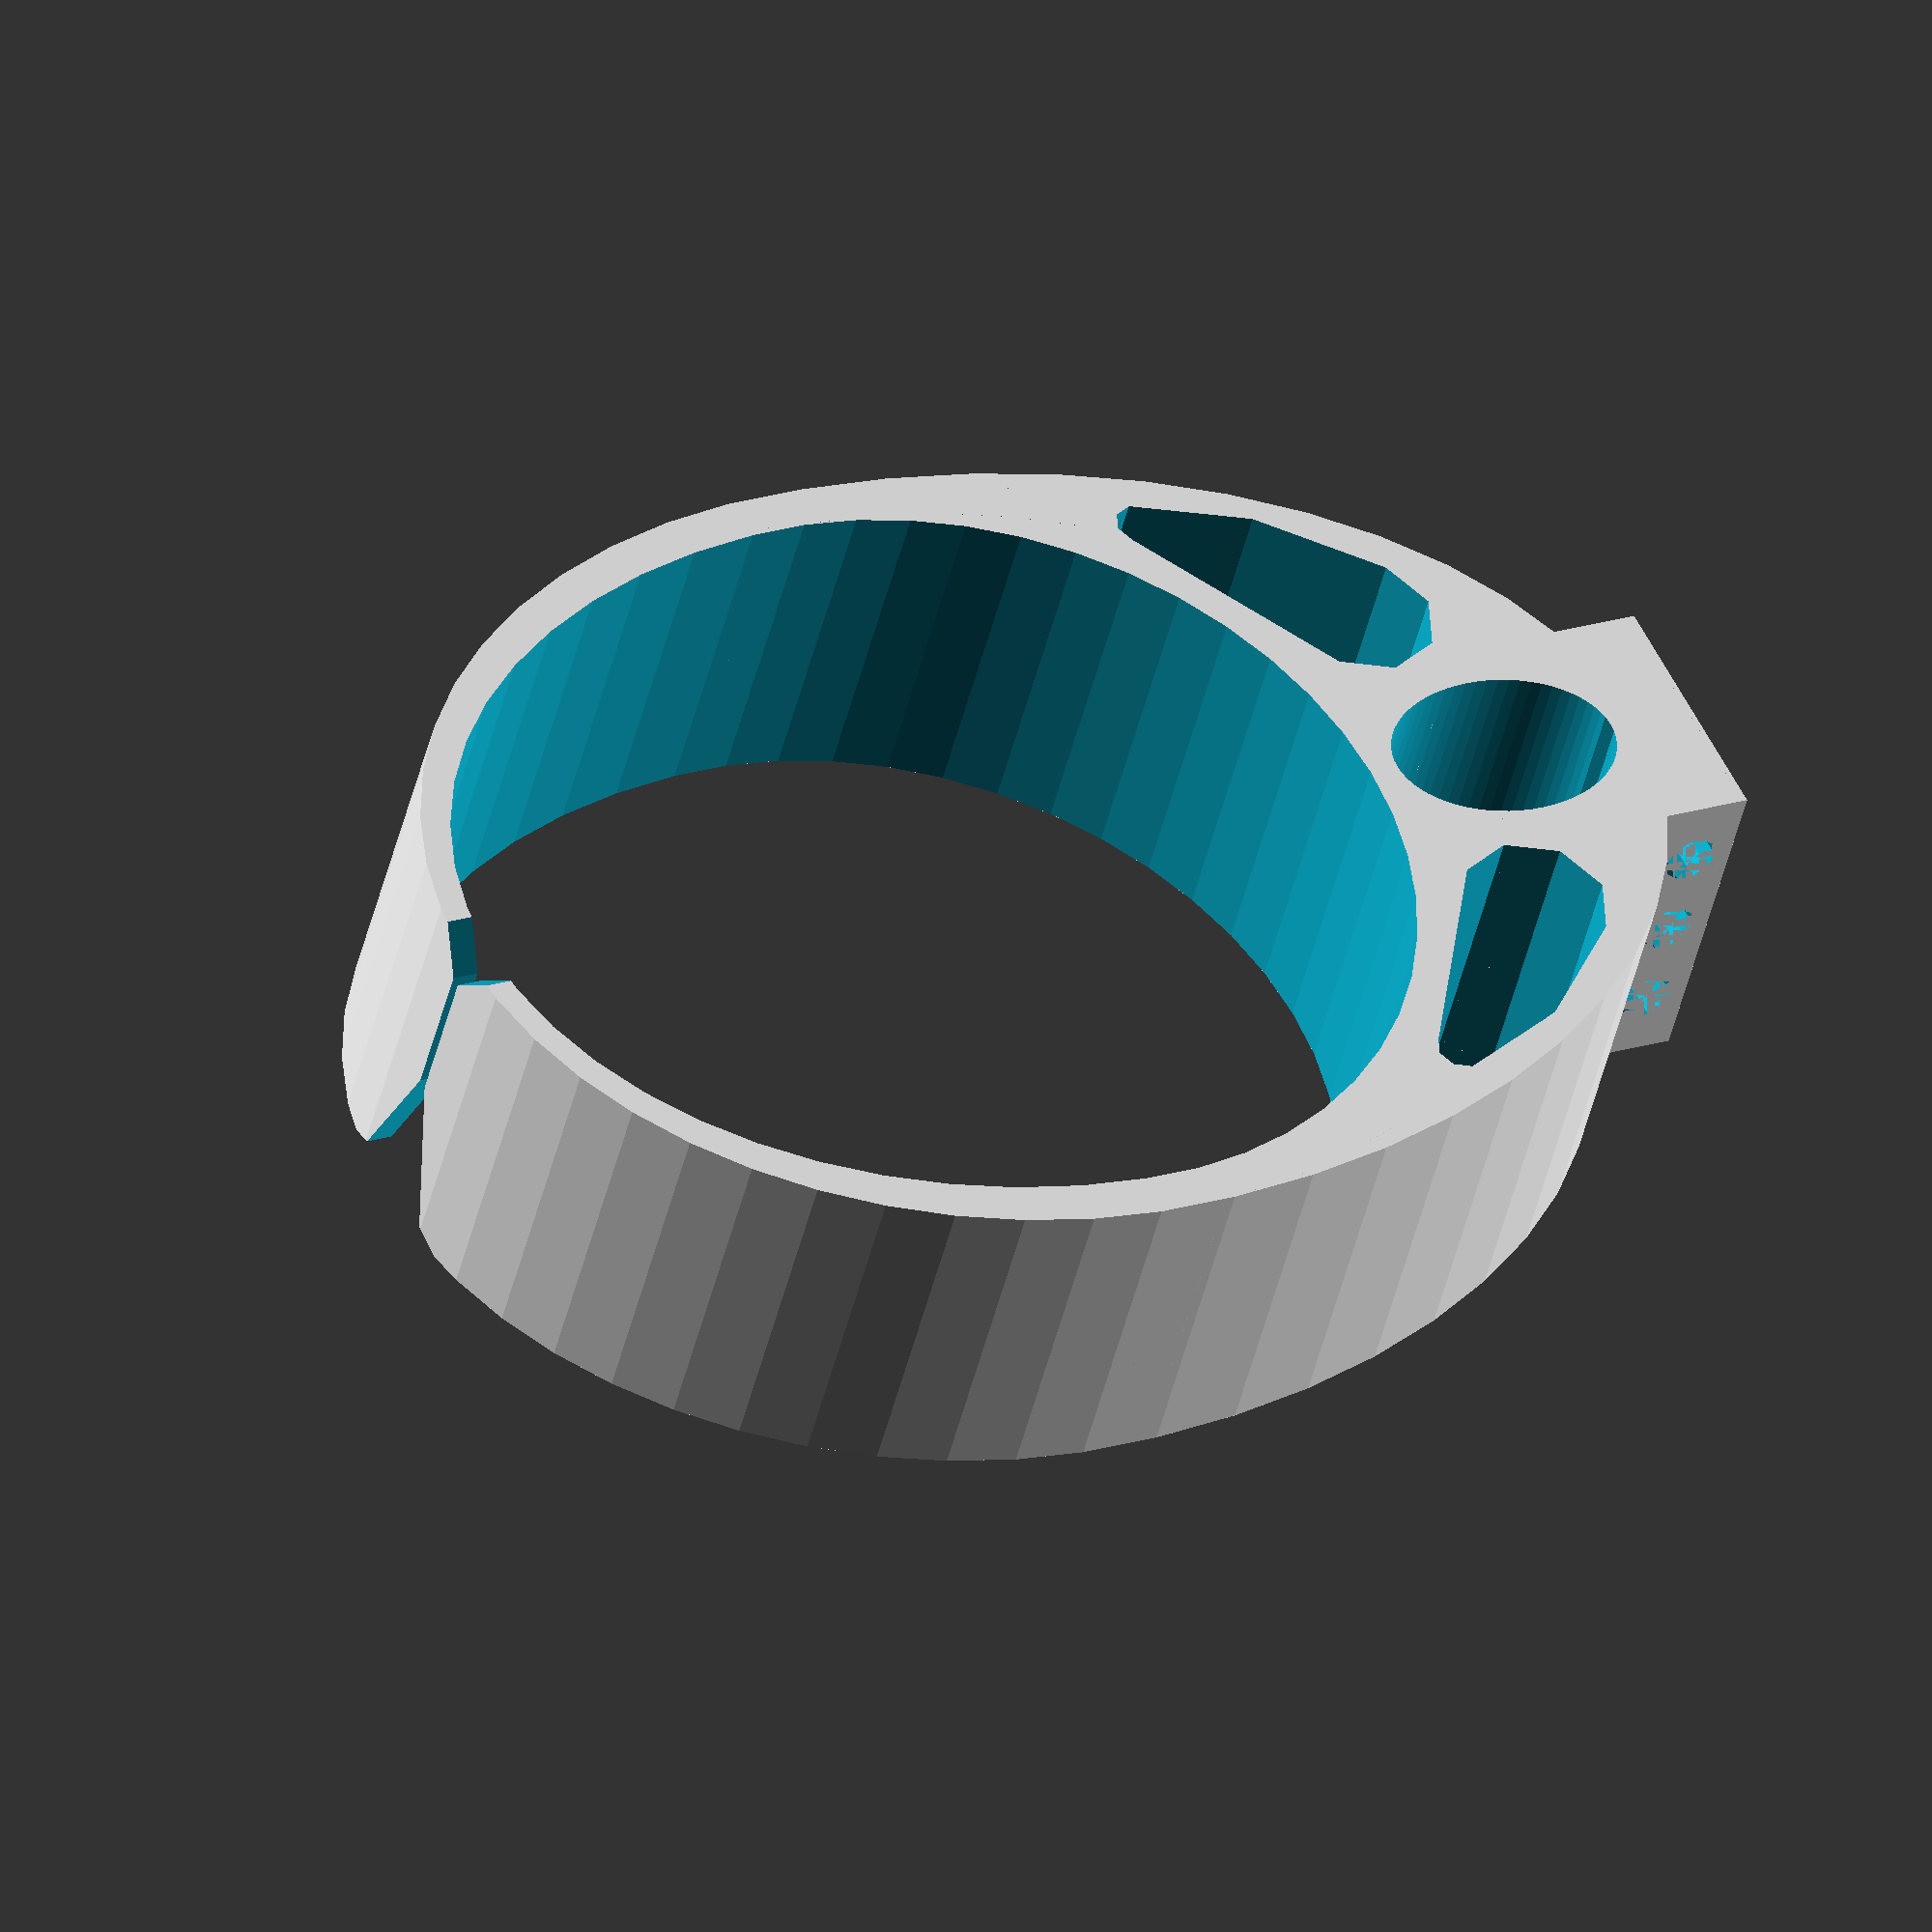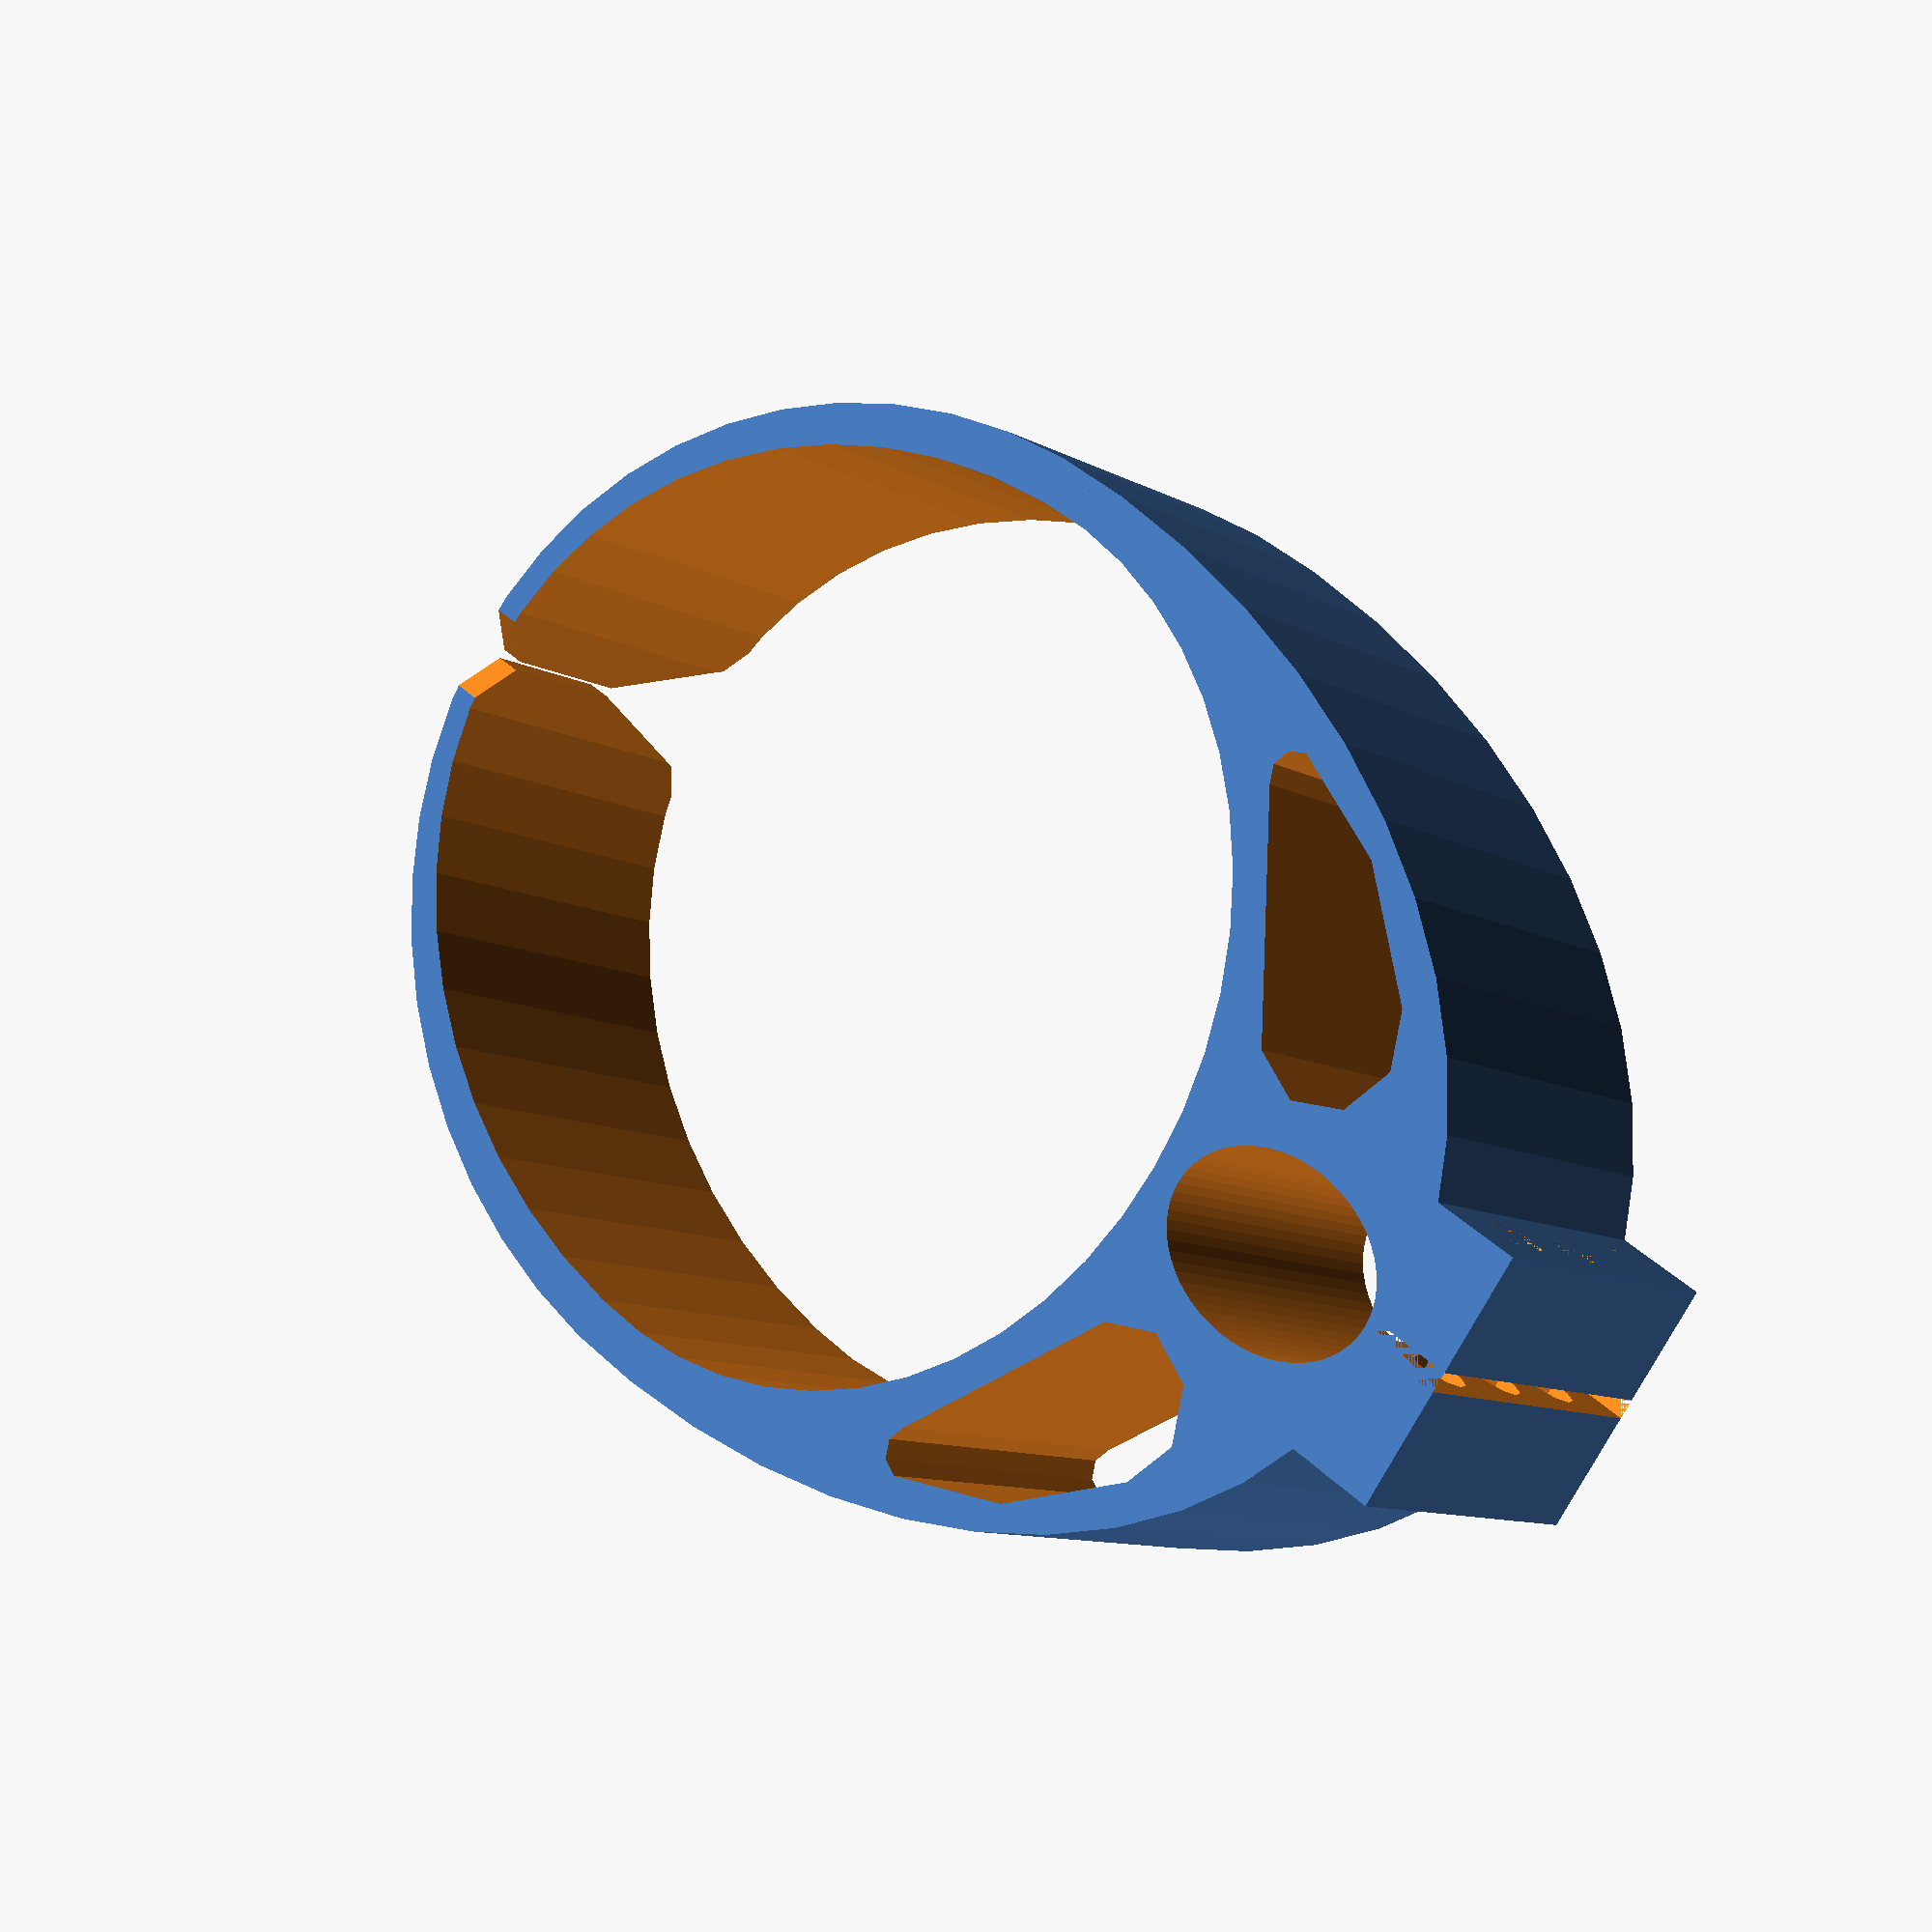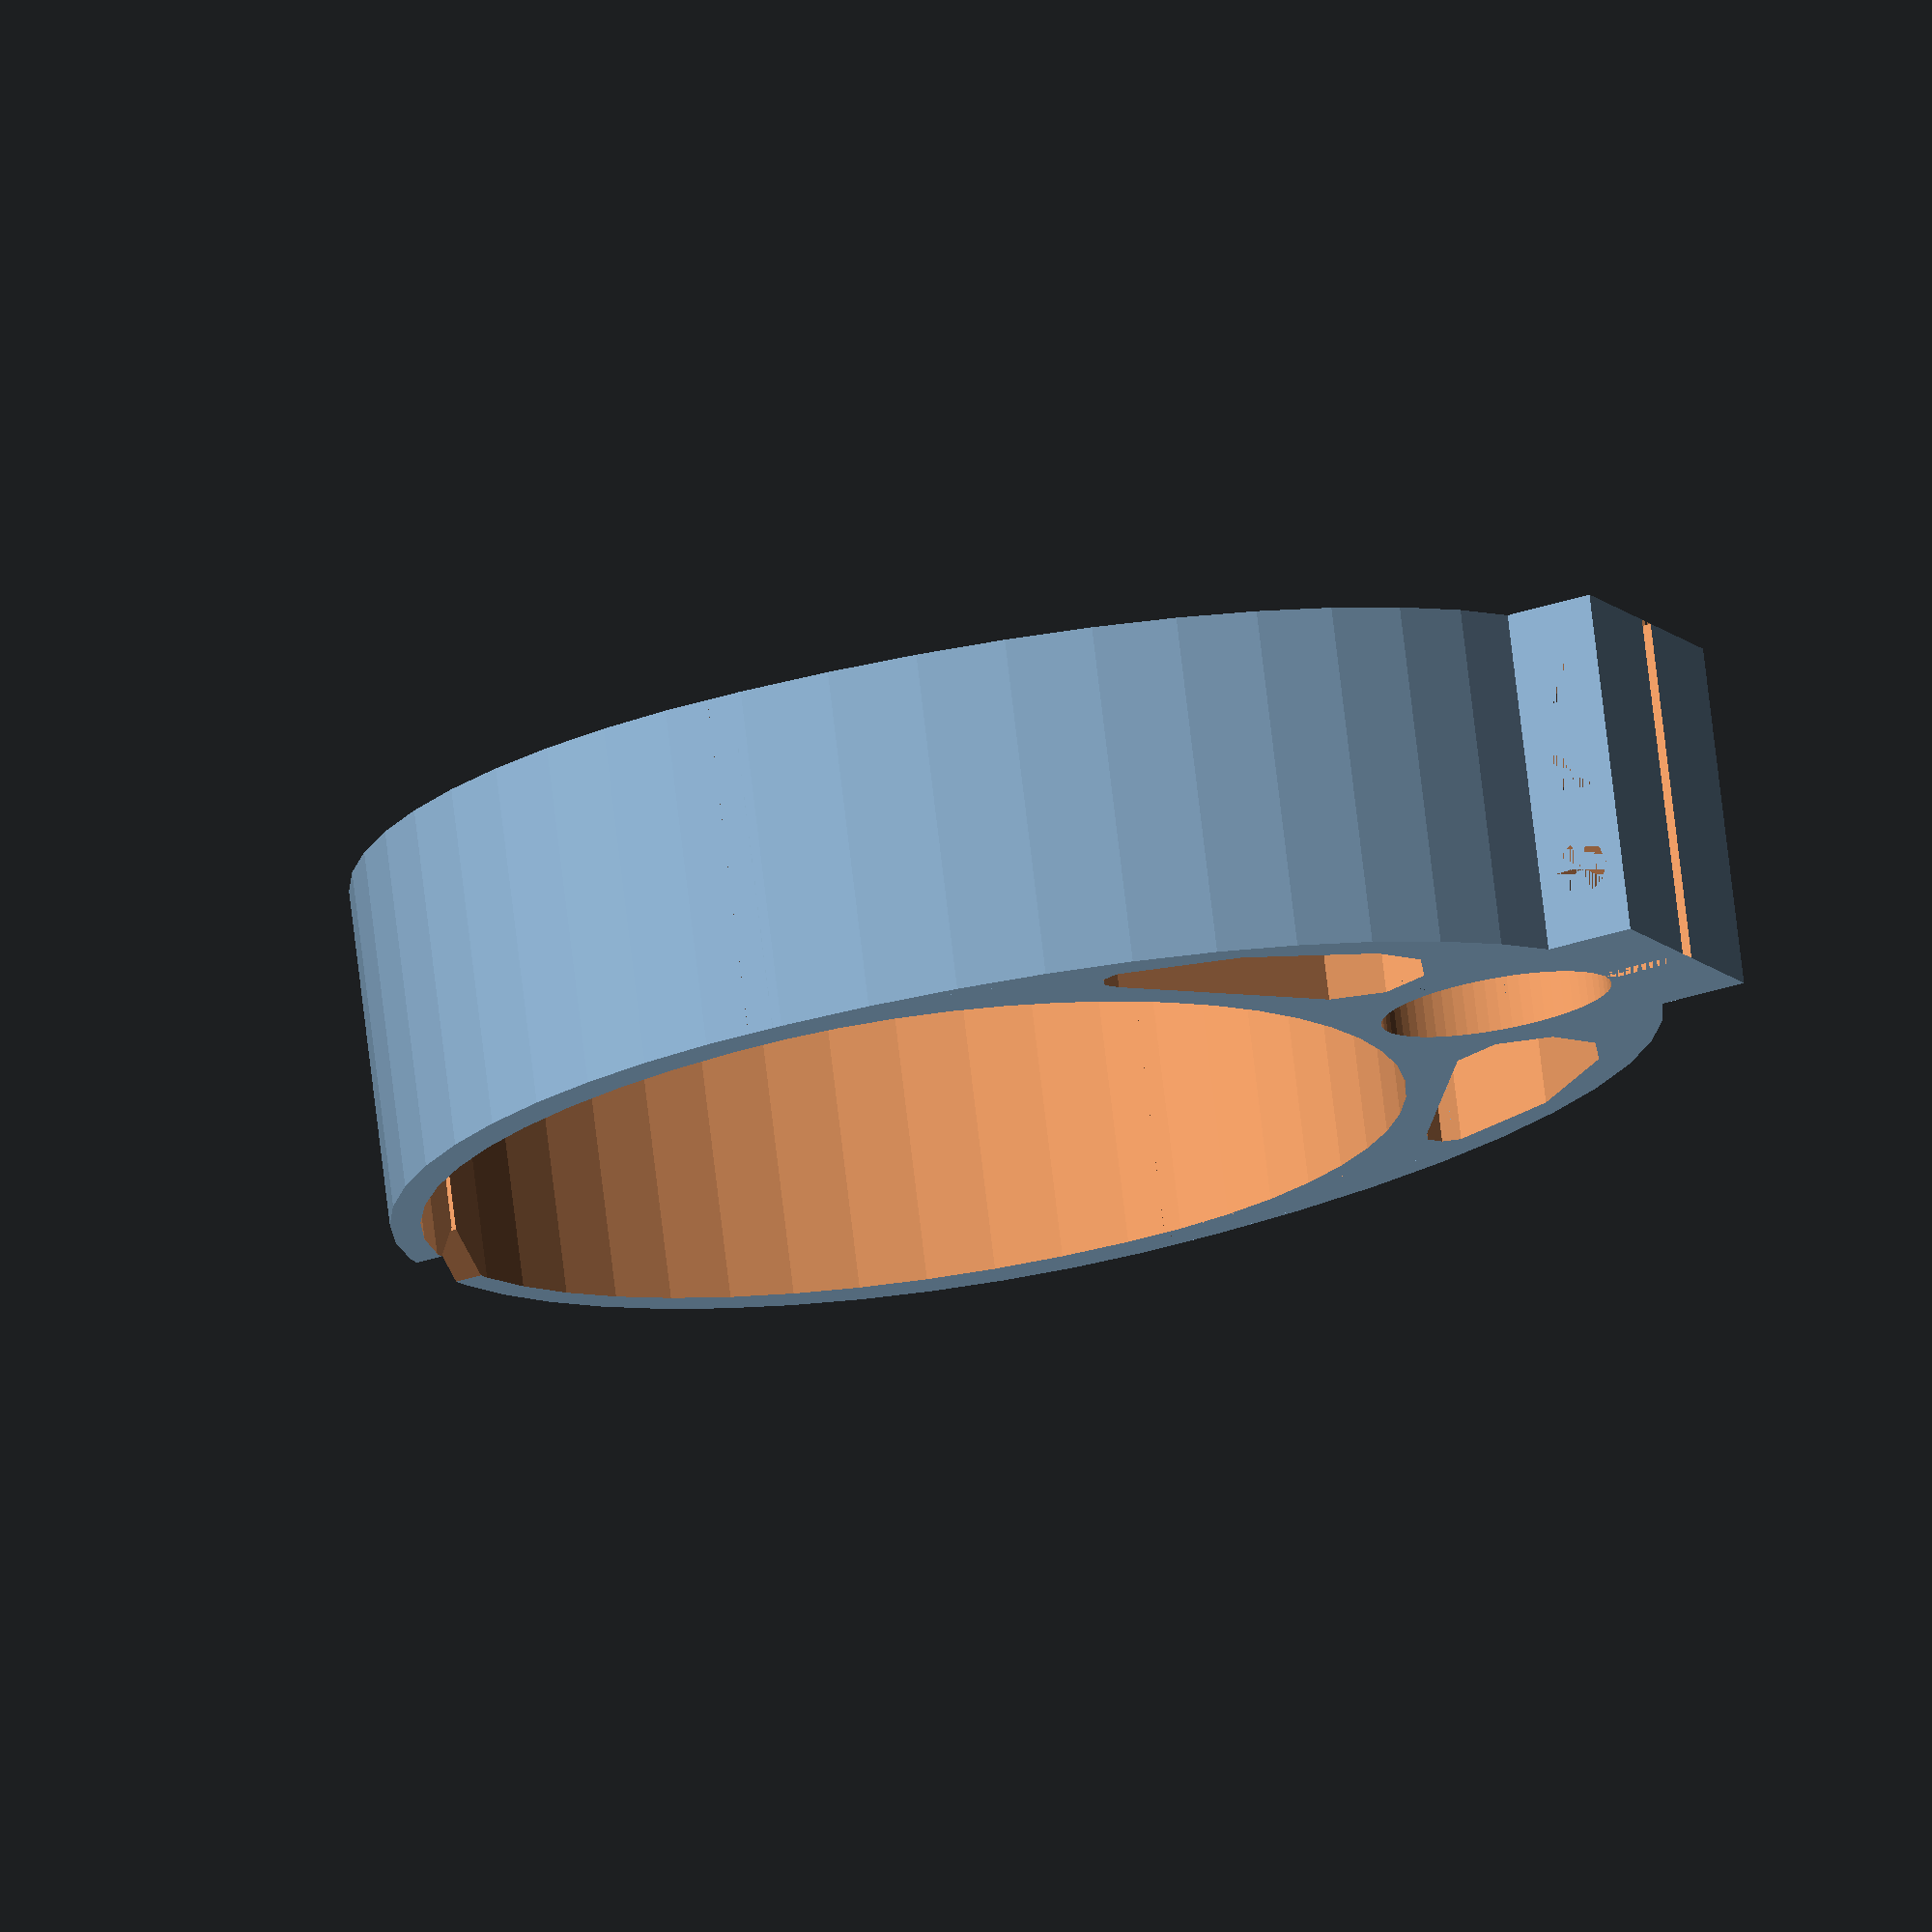
<openscad>
height=35;
cutout_height = height + 1;

// for opening side
od_1 = 100.0;
id_1 = 90;

// for support side
od_2 = 150;
id_2 = 90;

screw_mount_width = 26;

screw_x_offset = -77;

cuff_facets = 50;

module cutouts() {
  ellipse_1 = 17.5; // 17.8
  ellipse_2 = 24.3;

  // center, for handle
  translate([-60.2,0,0])
    rotate([0,0,90])
      scale([1,ellipse_2/ellipse_1,1])
        cylinder(h=cutout_height, d=ellipse_1, center=true, $fn=64);

  module cutout() {
    /*translate([-37,37,0])
      rotate([0,0,120])
        scale([0.35,1.5,1])
          cylinder(h=cutout_height, d=ellipse_1, center=true, $fn=8);
    translate([-48,27,0])
      rotate([0,0,150])
        scale([0.35,1.25,1])
          cylinder(h=cutout_height, d=ellipse_1, center=true, $fn=8);*/
    hull() {
      facets = 8;
      translate([-37,37,0])
        cylinder(h=cutout_height, d=5, center=true, $fn=facets);
      translate([-47,33,0])
        cylinder(h=cutout_height, d=5, center=true, $fn=facets);
      translate([-54,20,0])
        cylinder(h=cutout_height, d=15, center=true, $fn=facets);
    }
  }

  cutout();

  mirror([0,1,0]) cutout();
}

module support_side() {
  difference() {
    union() {
      difference() {
        difference() {
          // outer
          scale([od_2/od_1,1,1]) {
            cylinder(h=height, d=od_1, center=true, $fn=cuff_facets);
          }

          // inner
          scale([id_2/id_1,1.01,1]) {
            cylinder(h=cutout_height, d=id_1, center=true, $fn=cuff_facets);
          }
        }
        // cut off ellipses at middle
        translate([41,0,0]) cube([80,100,cutout_height], center=true);
      }

      // screw mount ridge
      translate([screw_x_offset+1,0,0]) {
        difference() {
          cube([11, screw_mount_width, height], center=true);
        }
      }
    }

    cutouts();

    // screw mount gap
    translate([screw_x_offset,0,0]) cube([20,2,height], center=true);
  }
}

module opening_side() {
  difference() {
    difference() {
      // outer
      scale([1.17,1,1]) {
        cylinder(h=height, d=od_1, center=true, $fn=cuff_facets);
      }

      // inner
      translate([-0.5,0,0]) {
        scale([1.25,1.01,1]) {
          cylinder(h=cutout_height, d=id_1, center=true, $fn=cuff_facets);
        }
      }

    }
    // cut off ellipses at middle
    translate([-41,0,0]) cube([80,100,cutout_height], center=true);

    // cuff front opening
    translate([60,0,0]) {
      rotate([0,270,0]) linear_extrude(height=10) polygon(points=[[0,0],[20,-7.5],[20,7.5]]);
      translate([0,0,13])
        rotate([0,270,0]) linear_extrude(height=10) polygon(points=[[0,0],[5,-10],[5,10]]);
        translate([0,0,-13])
          rotate([0,270,0]) linear_extrude(height=10) polygon(points=[[0,0],[-5,-5],[-5,5]]);
      cube([10,1,height,], center=true);
    }
  }
}

module screw_hole() {
  rotate([90,0,0]) {
    cylinder(d=5.5, h=screw_mount_width, center=true, $fn=10);
  }
}

module full_cuff() {
  difference() {
    union() {
      support_side();
      opening_side();
    }

    translate([screw_x_offset,0,0]) {
      translate([0,0,10]) screw_hole();
      translate([0,0,-10]) screw_hole();
      translate([0,0,0]) screw_hole();
    }
  }
}

/*support_side();*/
/*opening_side();*/
// intersection() {
  full_cuff();
  // translate([-85,-25,-14]) cube([50,50,8]);
  // translate([-85,-50,-18]) cube([200,200,2]);
// }

</openscad>
<views>
elev=44.7 azim=26.4 roll=167.1 proj=o view=solid
elev=9.9 azim=324.0 roll=215.4 proj=p view=wireframe
elev=286.6 azim=26.0 roll=173.3 proj=o view=wireframe
</views>
